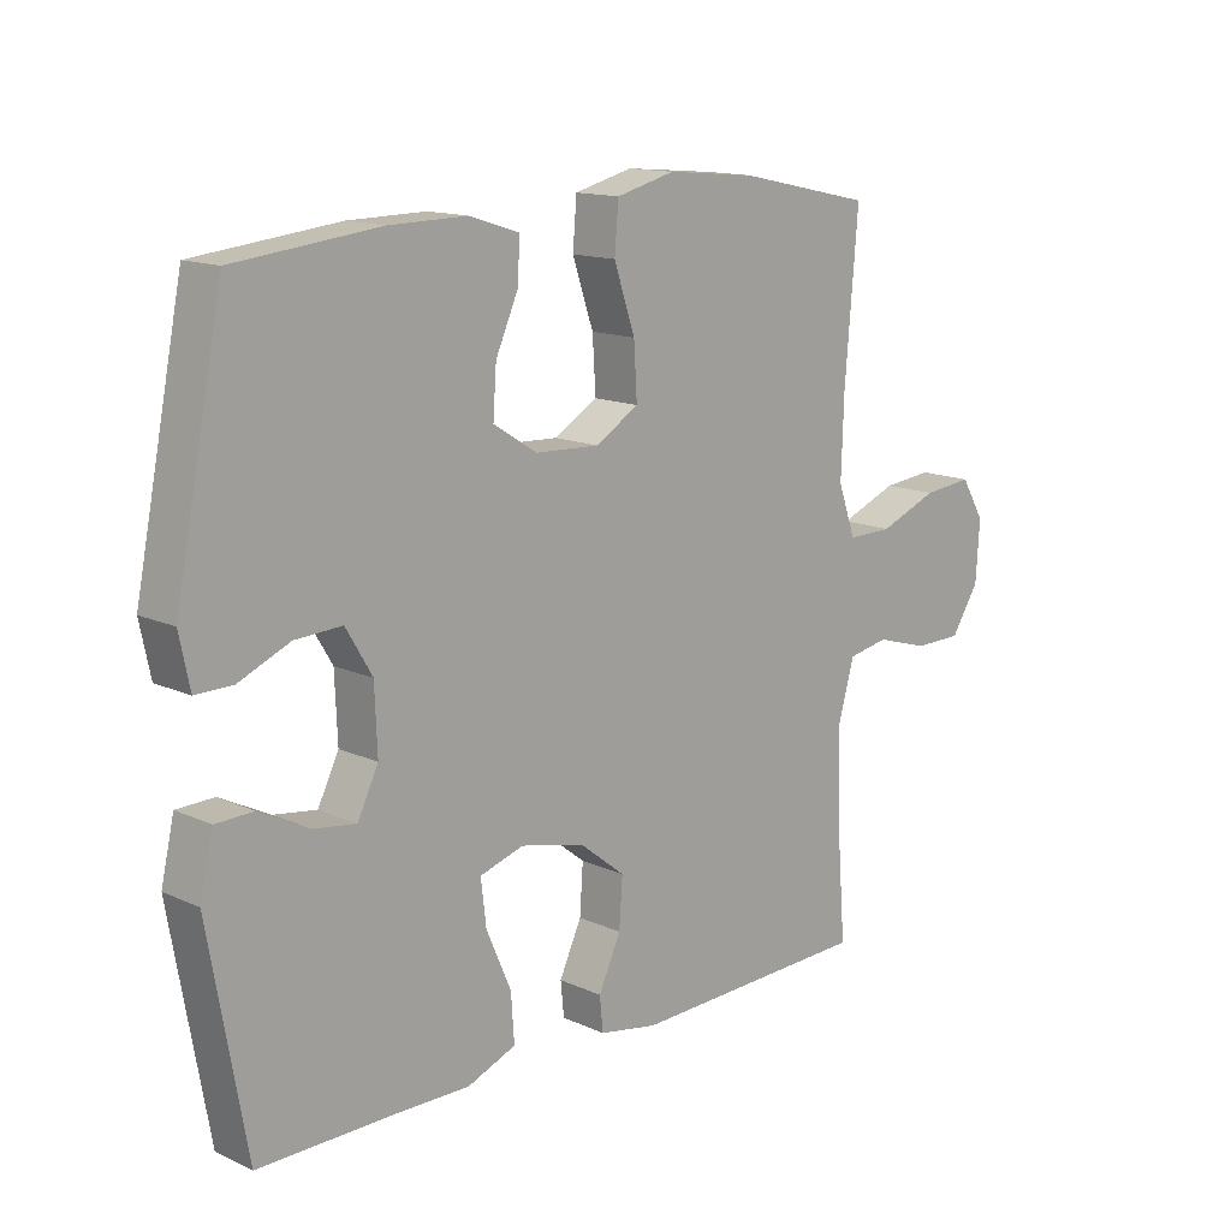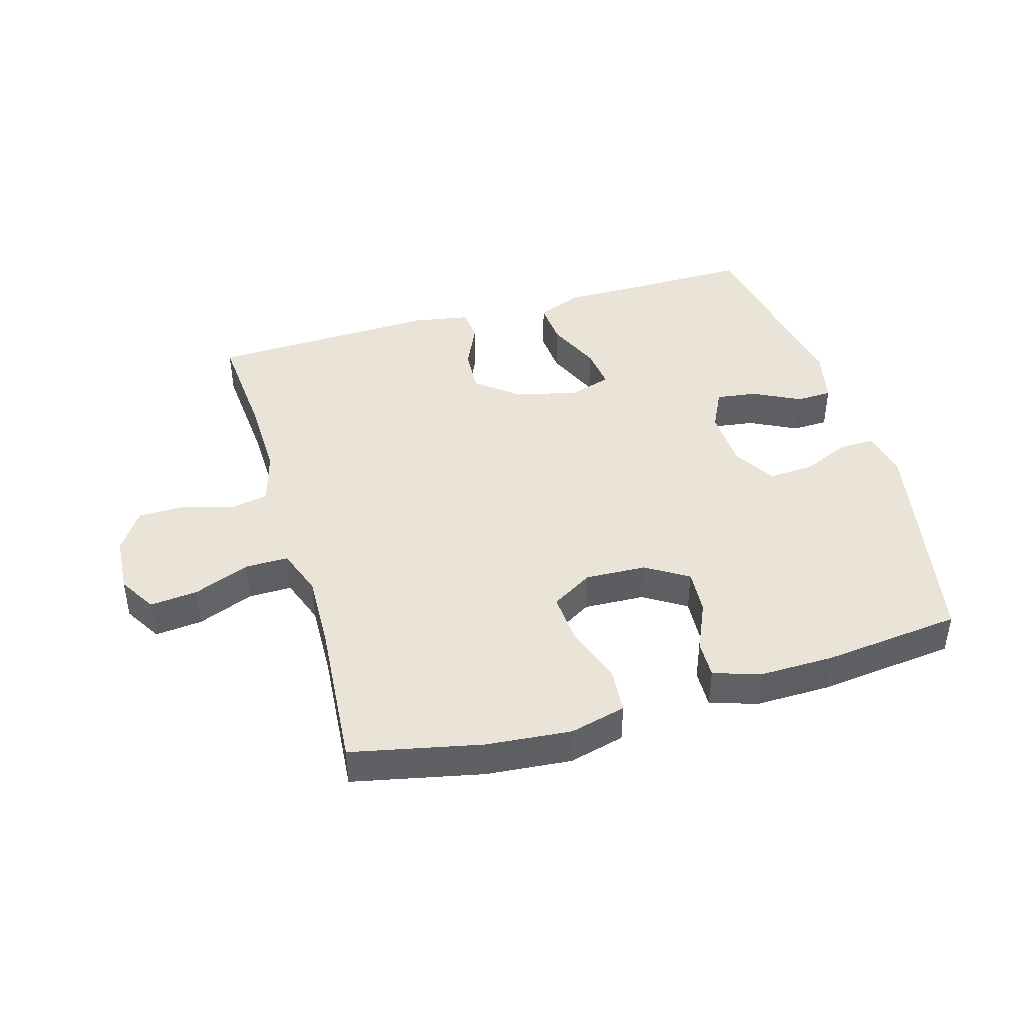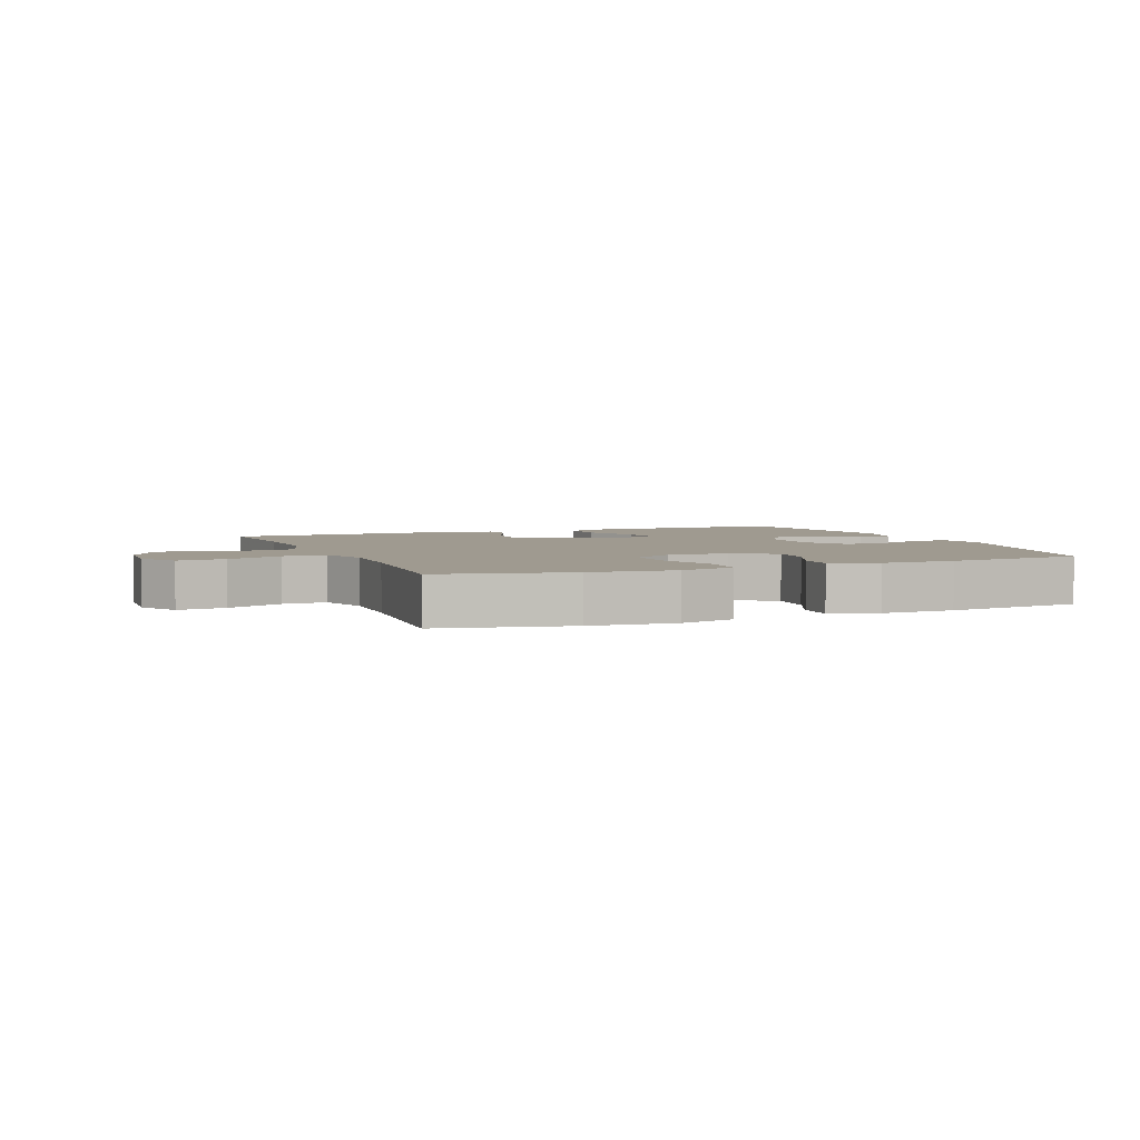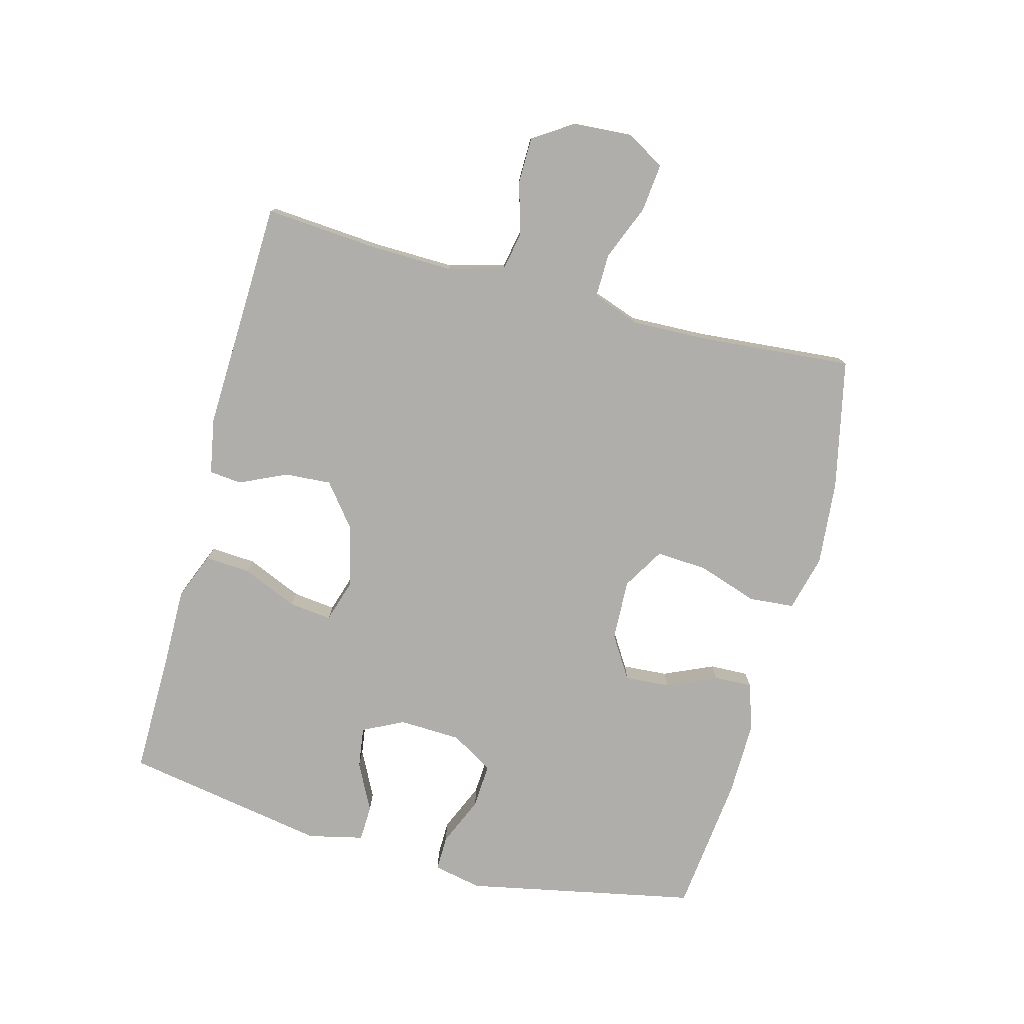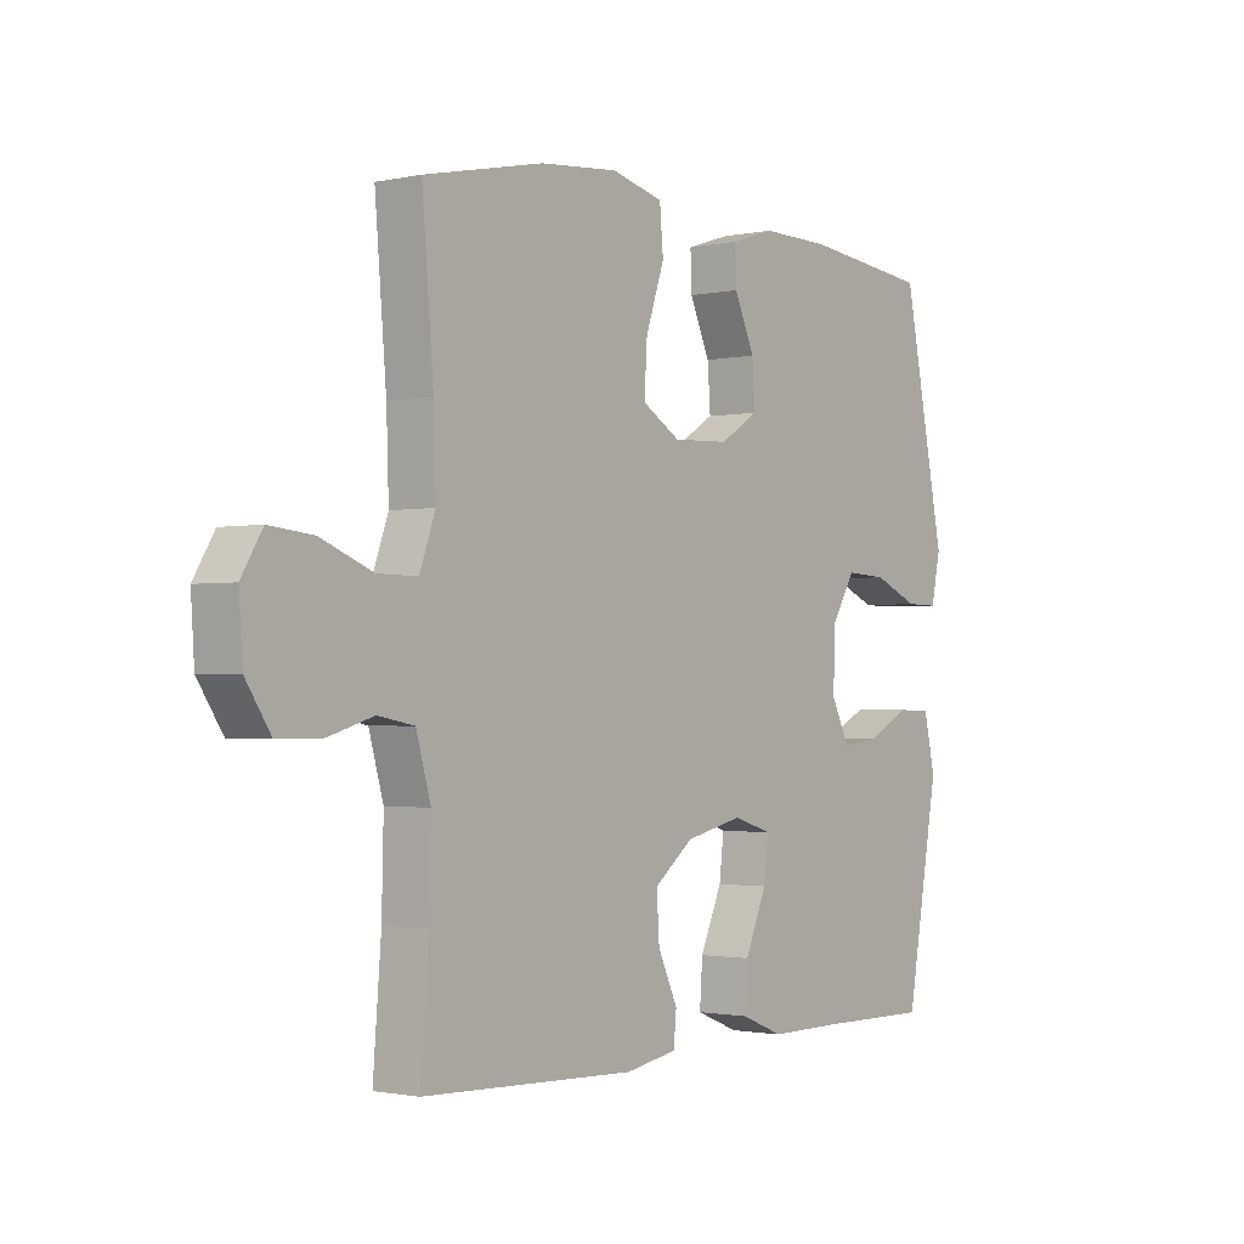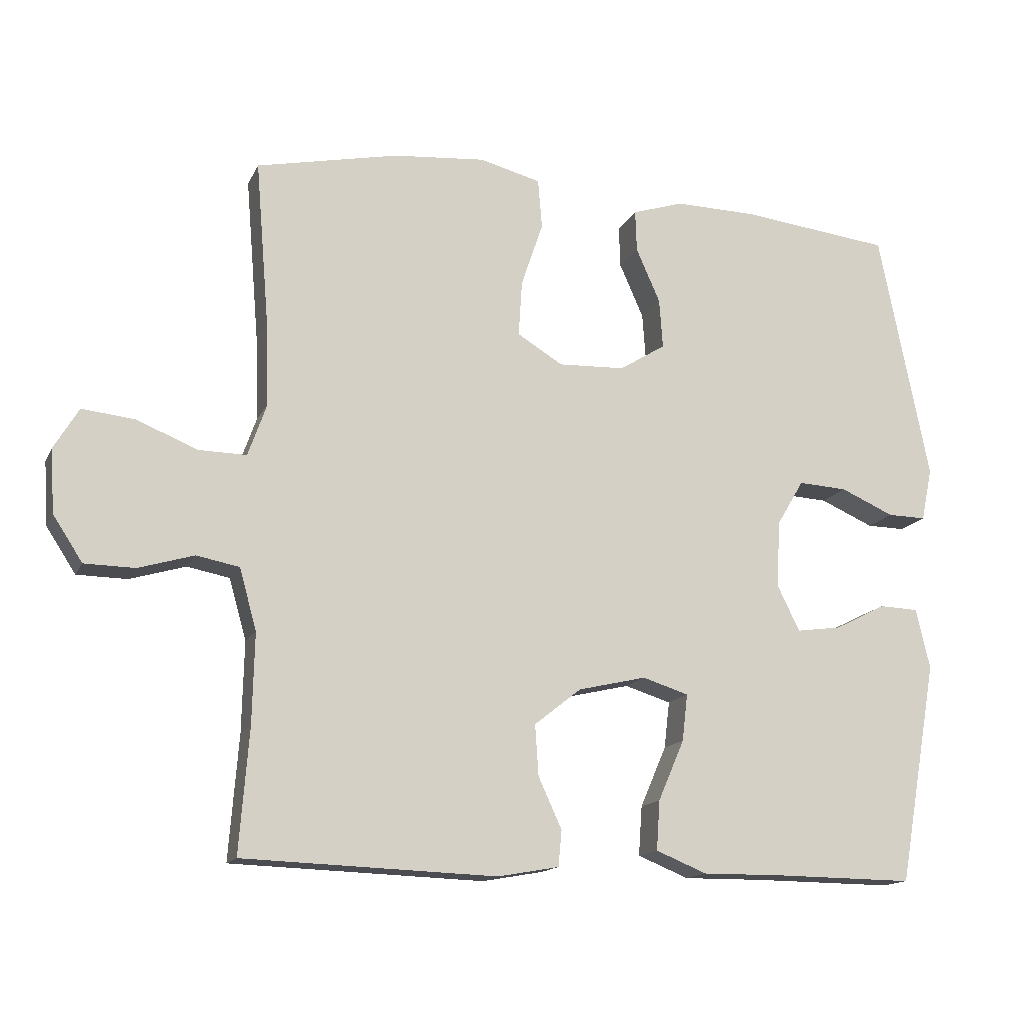
<metadata>
{"format":"obj","ext":"obj","renderer":"f3d","projection":"perspective","resolution":1024,"background":"white","views":[{"elev":14.0,"azim":135.2,"up":"+Z"},{"elev":42.8,"azim":-16.2,"up":"+Y"},{"elev":3.9,"azim":-22.1,"up":"+Y"},{"elev":-77.9,"azim":-104.8,"up":"+Y"},{"elev":-1.5,"azim":-52.1,"up":"+Z"},{"elev":-14.8,"azim":-18.3,"up":"+Z"}]}
</metadata>
<code>
v 0.5 0.07 -0.5
v 0.3 0.07 -0.498
v 0.18 0.07 -0.499
v 0.106 0.07 -0.469
v 0.111 0.07 -0.397
v 0.149 0.07 -0.309
v 0.157 0.07 -0.241
v 0.09 0.07 -0.22
v -0.009 0.07 -0.243
v -0.077 0.07 -0.297
v -0.072 0.07 -0.371
v -0.038 0.07 -0.445
v -0.043 0.07 -0.497
v -0.132 0.07 -0.513
v -0.5 0.07 -0.5
v -0.486 0.07 -0.32
v -0.483 0.07 -0.189
v -0.508 0.07 -0.1
v -0.57 0.07 -0.088
v -0.651 0.07 -0.112
v -0.724 0.07 -0.111
v -0.767 0.07 -0.045
v -0.773 0.07 0.047
v -0.737 0.07 0.107
v -0.661 0.07 0.099
v -0.572 0.07 0.063
v -0.503 0.07 0.062
v -0.476 0.07 0.138
v -0.48 0.07 0.259
v -0.5 0.07 0.5
v -0.294 0.07 0.544
v -0.159 0.07 0.556
v -0.07 0.07 0.533
v -0.064 0.07 0.461
v -0.096 0.07 0.366
v -0.101 0.07 0.285
v -0.035 0.07 0.245
v 0.062 0.07 0.249
v 0.129 0.07 0.291
v 0.124 0.07 0.363
v 0.089 0.07 0.442
v 0.087 0.07 0.503
v 0.162 0.07 0.527
v 0.28 0.07 0.525
v 0.5 0.07 0.5
v 0.573 0.07 0.134
v 0.557 0.07 0.057
v 0.501 0.07 0.058
v 0.423 0.07 0.092
v 0.352 0.07 0.096
v 0.312 0.07 0.029
v 0.308 0.07 -0.069
v 0.34 0.07 -0.134
v 0.405 0.07 -0.125
v 0.48 0.07 -0.087
v 0.537 0.07 -0.089
v 0.557 0.07 -0.177
v 0.5 0 -0.5
v 0.3 0 -0.498
v 0.18 0 -0.499
v 0.106 0 -0.469
v 0.111 0 -0.397
v 0.149 0 -0.309
v 0.157 0 -0.241
v 0.09 0 -0.22
v -0.009 0 -0.243
v -0.077 0 -0.297
v -0.072 0 -0.371
v -0.038 0 -0.445
v -0.043 0 -0.497
v -0.132 0 -0.513
v -0.5 0 -0.5
v -0.486 0 -0.32
v -0.483 0 -0.189
v -0.508 0 -0.1
v -0.57 0 -0.088
v -0.651 0 -0.112
v -0.724 0 -0.111
v -0.767 0 -0.045
v -0.773 0 0.047
v -0.737 0 0.107
v -0.661 0 0.099
v -0.572 0 0.063
v -0.503 0 0.062
v -0.476 0 0.138
v -0.48 0 0.259
v -0.5 0 0.5
v -0.294 0 0.544
v -0.159 0 0.556
v -0.07 0 0.533
v -0.064 0 0.461
v -0.096 0 0.366
v -0.101 0 0.285
v -0.035 0 0.245
v 0.062 0 0.249
v 0.129 0 0.291
v 0.124 0 0.363
v 0.089 0 0.442
v 0.087 0 0.503
v 0.162 0 0.527
v 0.28 0 0.525
v 0.5 0 0.5
v 0.573 0 0.134
v 0.557 0 0.057
v 0.501 0 0.058
v 0.423 0 0.092
v 0.352 0 0.096
v 0.312 0 0.029
v 0.308 0 -0.069
v 0.34 0 -0.134
v 0.405 0 -0.125
v 0.48 0 -0.087
v 0.537 0 -0.089
v 0.557 0 -0.177
f 54 55 56 57
f 53 54 57 1
f 52 53 1 2
f 46 47 48 49
f 46 49 50
f 45 46 50
f 44 45 50 51
f 40 41 42 43
f 39 40 43 44
f 32 33 34 35
f 32 35 36
f 29 30 31 32
f 28 29 32 36
f 27 28 36 37
f 23 24 25 26
f 23 26 27
f 22 23 27
f 19 20 21 22
f 18 19 22 27
f 17 18 27 37
f 13 14 15 16
f 11 12 13 16
f 10 11 16 17
f 9 10 17 37
f 3 4 5 6
f 52 2 3 6
f 52 6 7
f 39 44 51 52
f 38 39 52 7
f 8 9 37 38
f 7 8 38
f 114 113 112 111
f 58 114 111 110
f 59 58 110 109
f 106 105 104 103
f 107 106 103
f 107 103 102
f 108 107 102 101
f 100 99 98 97
f 101 100 97 96
f 92 91 90 89
f 93 92 89
f 89 88 87 86
f 93 89 86 85
f 94 93 85 84
f 83 82 81 80
f 84 83 80
f 84 80 79
f 79 78 77 76
f 84 79 76 75
f 94 84 75 74
f 73 72 71 70
f 73 70 69 68
f 74 73 68 67
f 94 74 67 66
f 63 62 61 60
f 63 60 59 109
f 64 63 109
f 109 108 101 96
f 64 109 96 95
f 95 94 66 65
f 95 65 64
f 1 58 59 2
f 2 59 60 3
f 3 60 61 4
f 4 61 62 5
f 5 62 63 6
f 6 63 64 7
f 7 64 65 8
f 8 65 66 9
f 9 66 67 10
f 10 67 68 11
f 11 68 69 12
f 12 69 70 13
f 13 70 71 14
f 14 71 72 15
f 15 72 73 16
f 16 73 74 17
f 17 74 75 18
f 18 75 76 19
f 19 76 77 20
f 20 77 78 21
f 21 78 79 22
f 22 79 80 23
f 23 80 81 24
f 24 81 82 25
f 25 82 83 26
f 26 83 84 27
f 27 84 85 28
f 28 85 86 29
f 29 86 87 30
f 30 87 88 31
f 31 88 89 32
f 32 89 90 33
f 33 90 91 34
f 34 91 92 35
f 35 92 93 36
f 36 93 94 37
f 37 94 95 38
f 38 95 96 39
f 39 96 97 40
f 40 97 98 41
f 41 98 99 42
f 42 99 100 43
f 43 100 101 44
f 44 101 102 45
f 45 102 103 46
f 46 103 104 47
f 47 104 105 48
f 48 105 106 49
f 49 106 107 50
f 50 107 108 51
f 51 108 109 52
f 52 109 110 53
f 53 110 111 54
f 54 111 112 55
f 55 112 113 56
f 56 113 114 57
f 57 114 58 1

</code>
